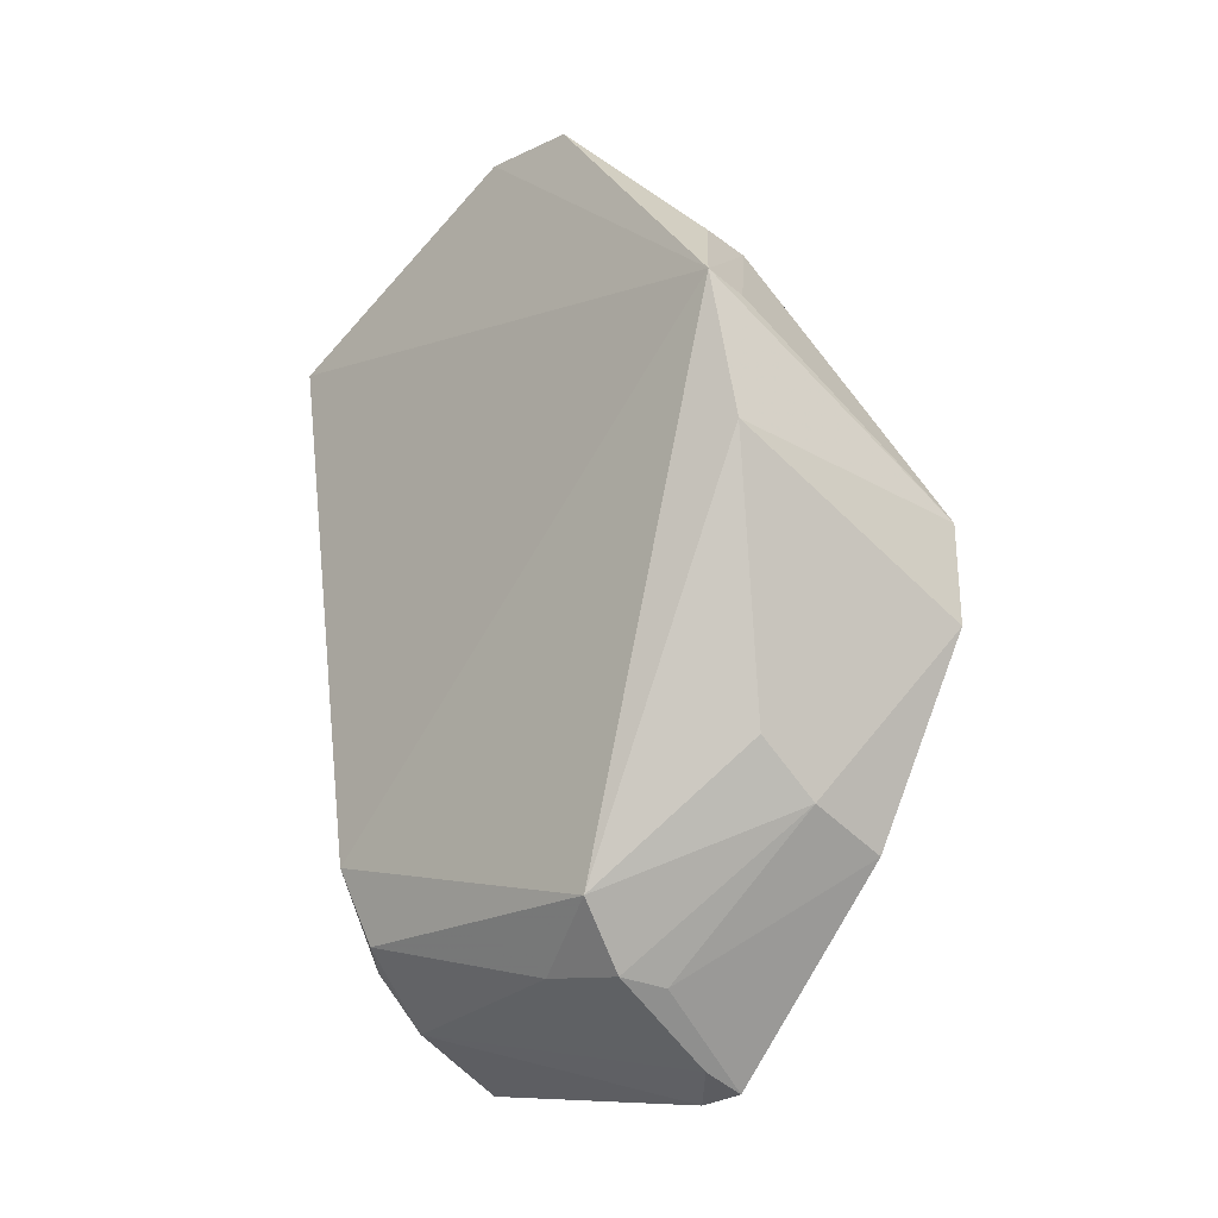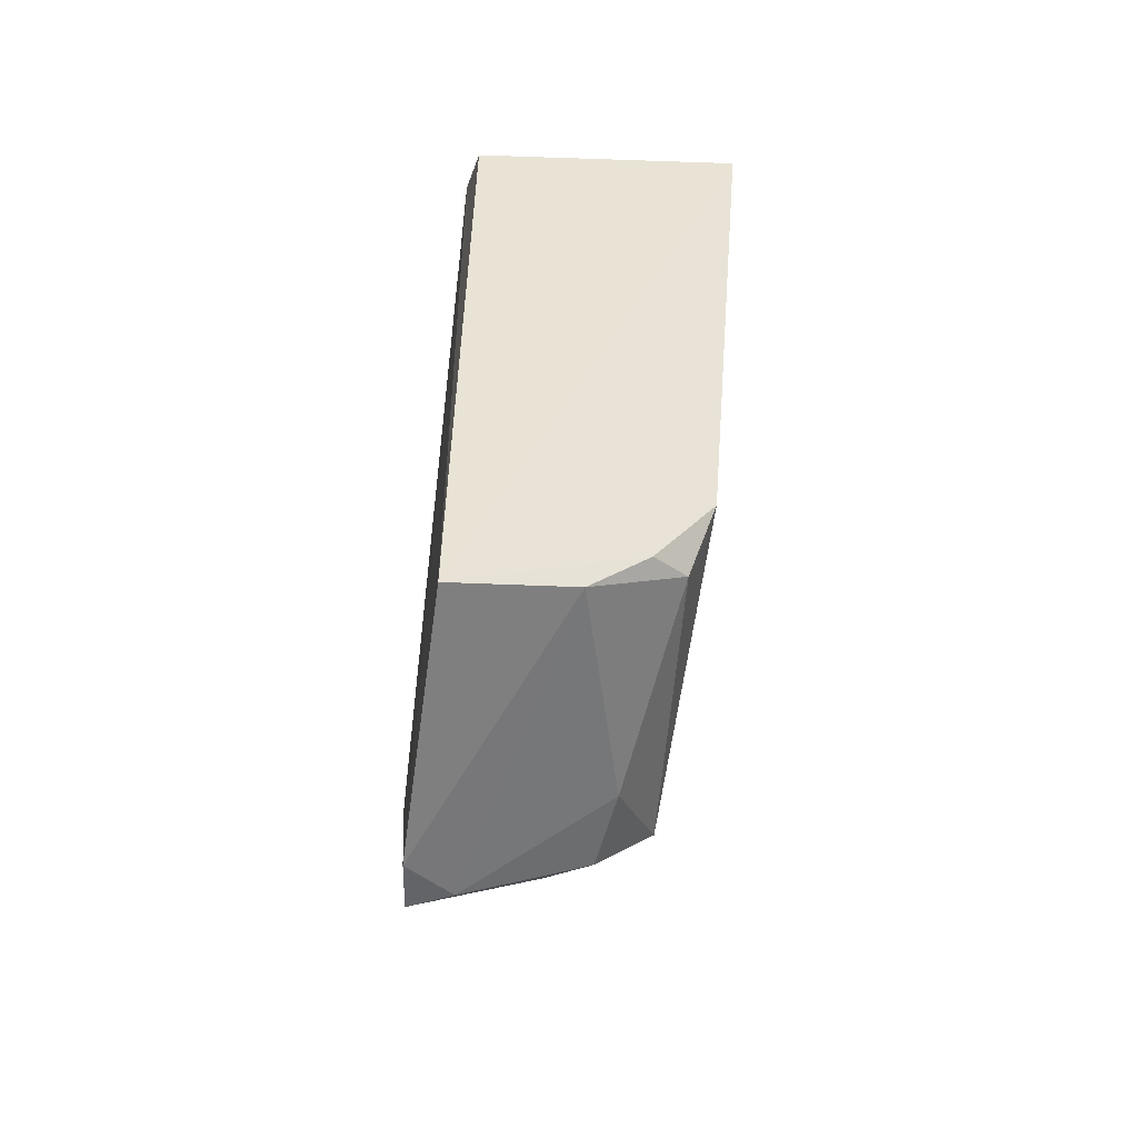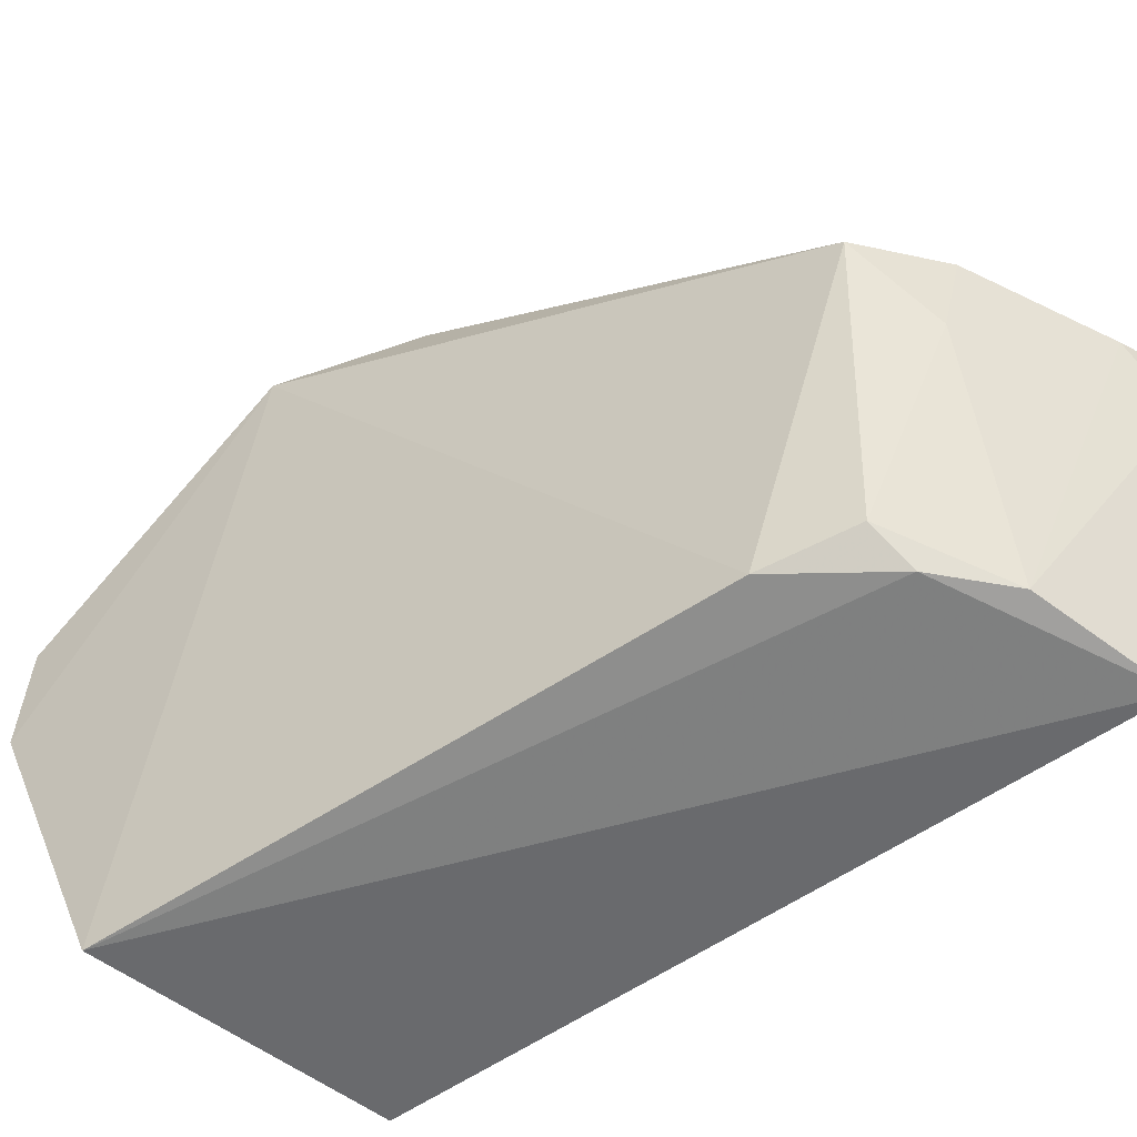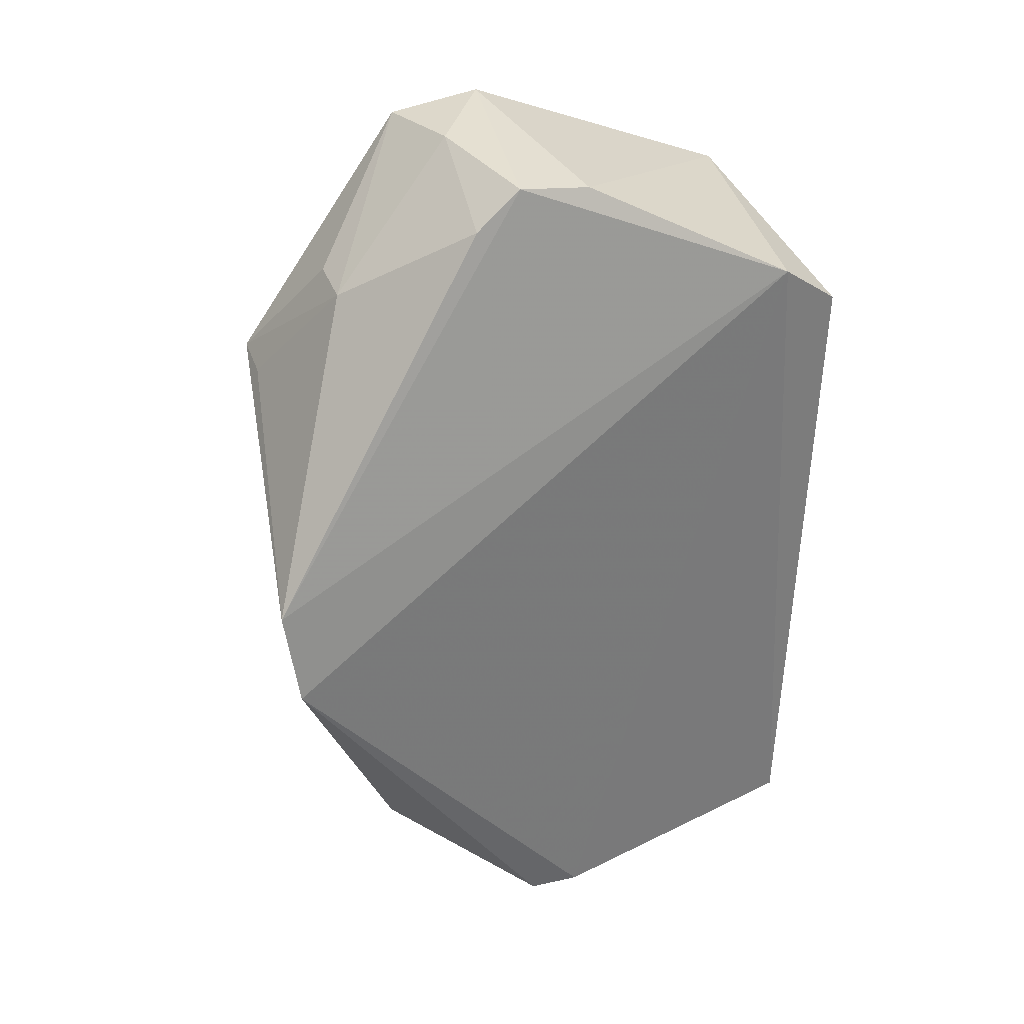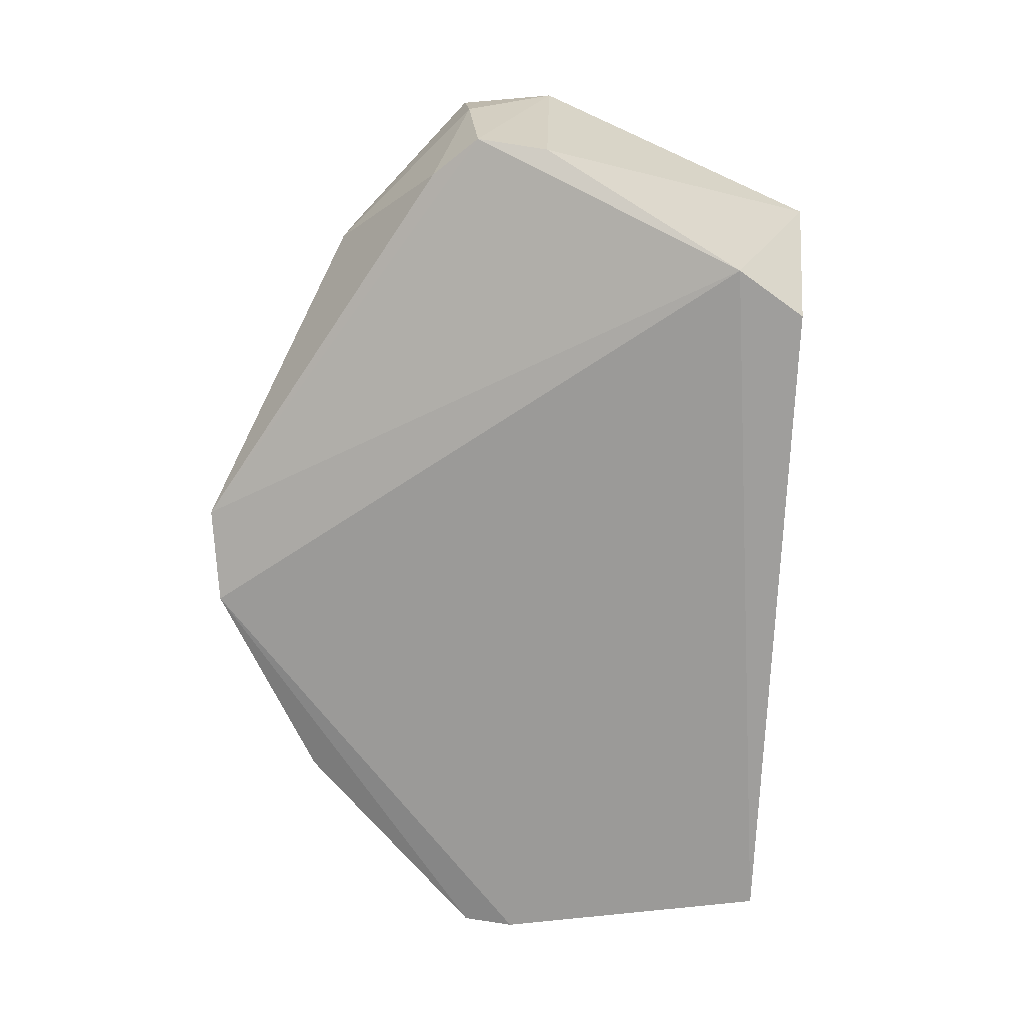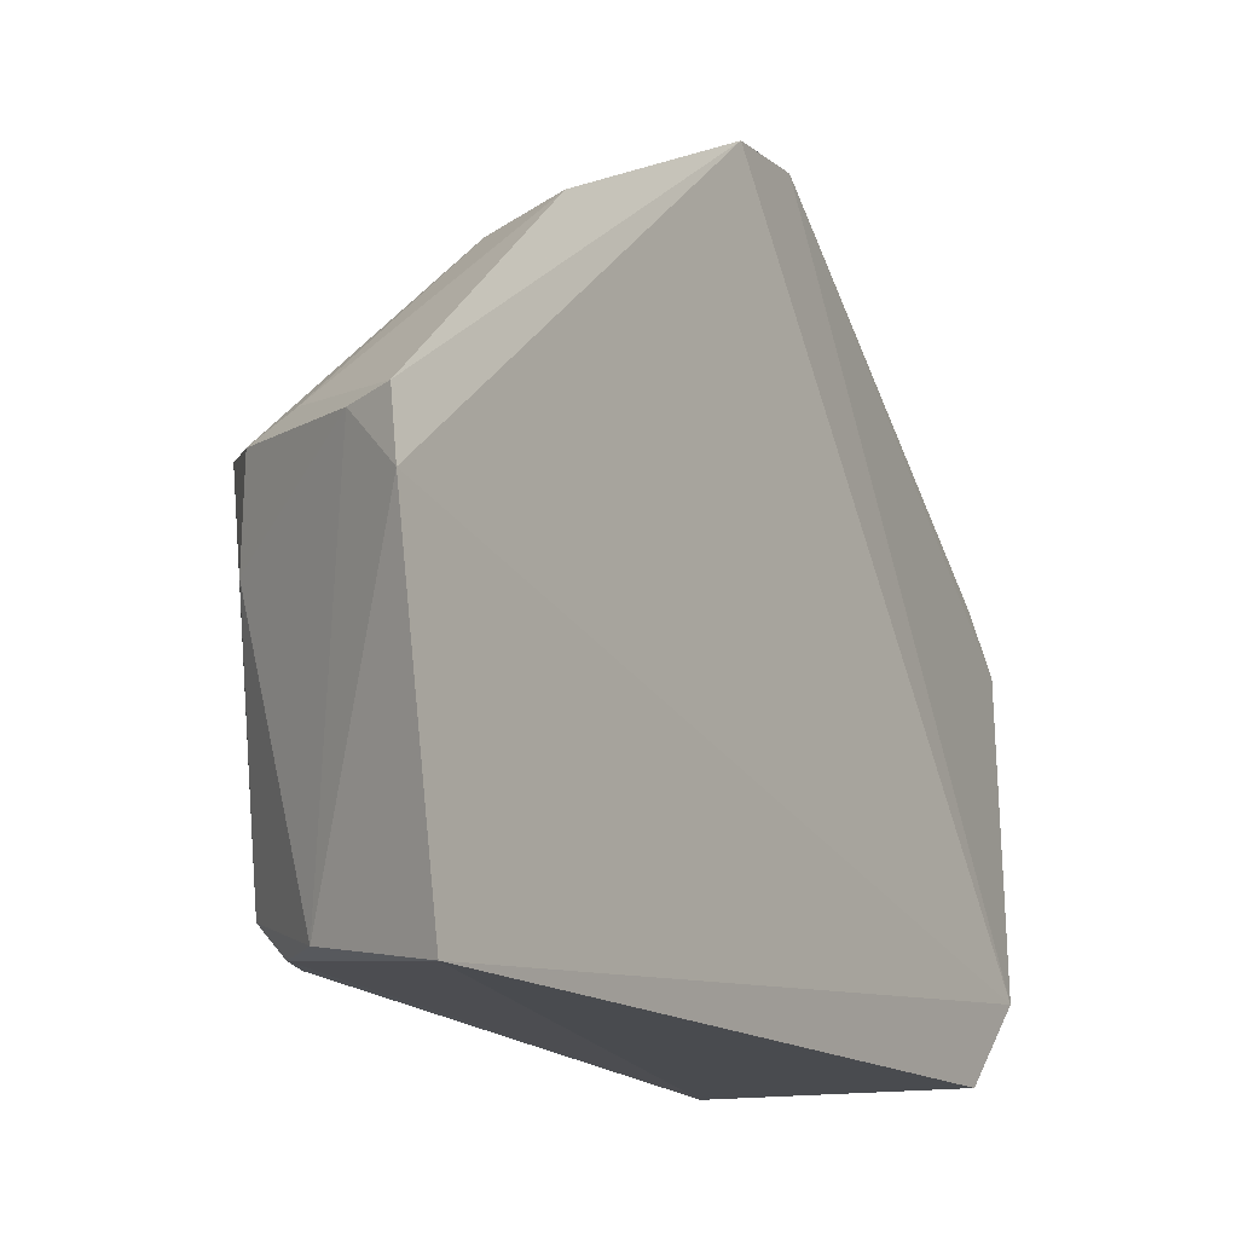
<metadata>
{"format":"obj","ext":"obj","renderer":"f3d","projection":"perspective","resolution":1024,"background":"white","views":[{"elev":-25.3,"azim":133.3,"up":"+Z"},{"elev":-51.4,"azim":-7.1,"up":"+Z"},{"elev":-50.3,"azim":127.9,"up":"+Y"},{"elev":33.6,"azim":-113.9,"up":"+Z"},{"elev":19.4,"azim":-81.8,"up":"+Z"},{"elev":-13.1,"azim":-146.9,"up":"+Y"}]}
</metadata>
<code>
v 0.4003 -0.08566 0.08115
v 0.3914 -0.07542 -0.04289
v 0.4015 0.0413 0.05319
v 0.341 0.05485 0.01376
v 0.3396 -0.08704 0.06845
v 0.3889 -0.004546 -0.06438
v 0.3379 -0.08141 -0.0824
v 0.3524 -0.01056 0.105
v 0.3725 0.02755 -0.03472
v 0.3779 -0.07692 -0.06314
v 0.3373 0.05253 -0.007608
v 0.3512 -0.02695 0.103
v 0.402 0.0007855 0.1067
v 0.3724 0.02671 0.07719
v 0.3378 -0.07257 0.07896
v 0.3927 0.04087 0.02263
v 0.3784 -0.02512 -0.07476
v 0.3858 -0.07075 -0.06034
v 0.3382 -0.00856 -0.09384
v 0.4022 -0.02098 0.1089
v 0.3916 0.0418 0.05116
v 0.3522 6.157e-05 0.0965
v 0.3838 0.02616 0.07858
v 0.3369 -0.02031 -0.09402
v 0.3649 -0.07691 -0.07424
v 0.3395 0.03065 -0.05244
v 0.3757 -0.007593 -0.07727
v 0.3802 -0.003974 0.108
v 0.3477 -0.009763 -0.09073
v 0.3583 0.02926 -0.04582
v 0.3658 -0.00359 -0.07839
f 1 2 3
f 6 3 2
f 7 1 5
f 10 2 1
f 10 1 7
f 15 8 4
f 15 12 8
f 15 5 1
f 15 1 12
f 15 4 11
f 15 7 5
f 16 3 6
f 16 6 9
f 16 9 11
f 16 11 4
f 16 4 3
f 18 6 2
f 18 2 10
f 18 17 6
f 20 1 3
f 20 3 13
f 20 12 1
f 20 8 12
f 21 14 3
f 21 3 4
f 21 4 14
f 22 14 4
f 22 4 8
f 23 14 13
f 23 13 3
f 23 3 14
f 24 15 11
f 24 7 15
f 24 11 19
f 25 10 7
f 25 7 24
f 25 18 10
f 25 17 18
f 26 19 11
f 27 6 17
f 28 20 13
f 28 8 20
f 28 22 8
f 28 13 14
f 28 14 22
f 29 25 24
f 29 17 25
f 29 27 17
f 29 24 19
f 29 19 27
f 30 26 11
f 30 11 9
f 30 9 6
f 30 6 27
f 31 27 19
f 31 19 26
f 31 30 27
f 31 26 30

</code>
